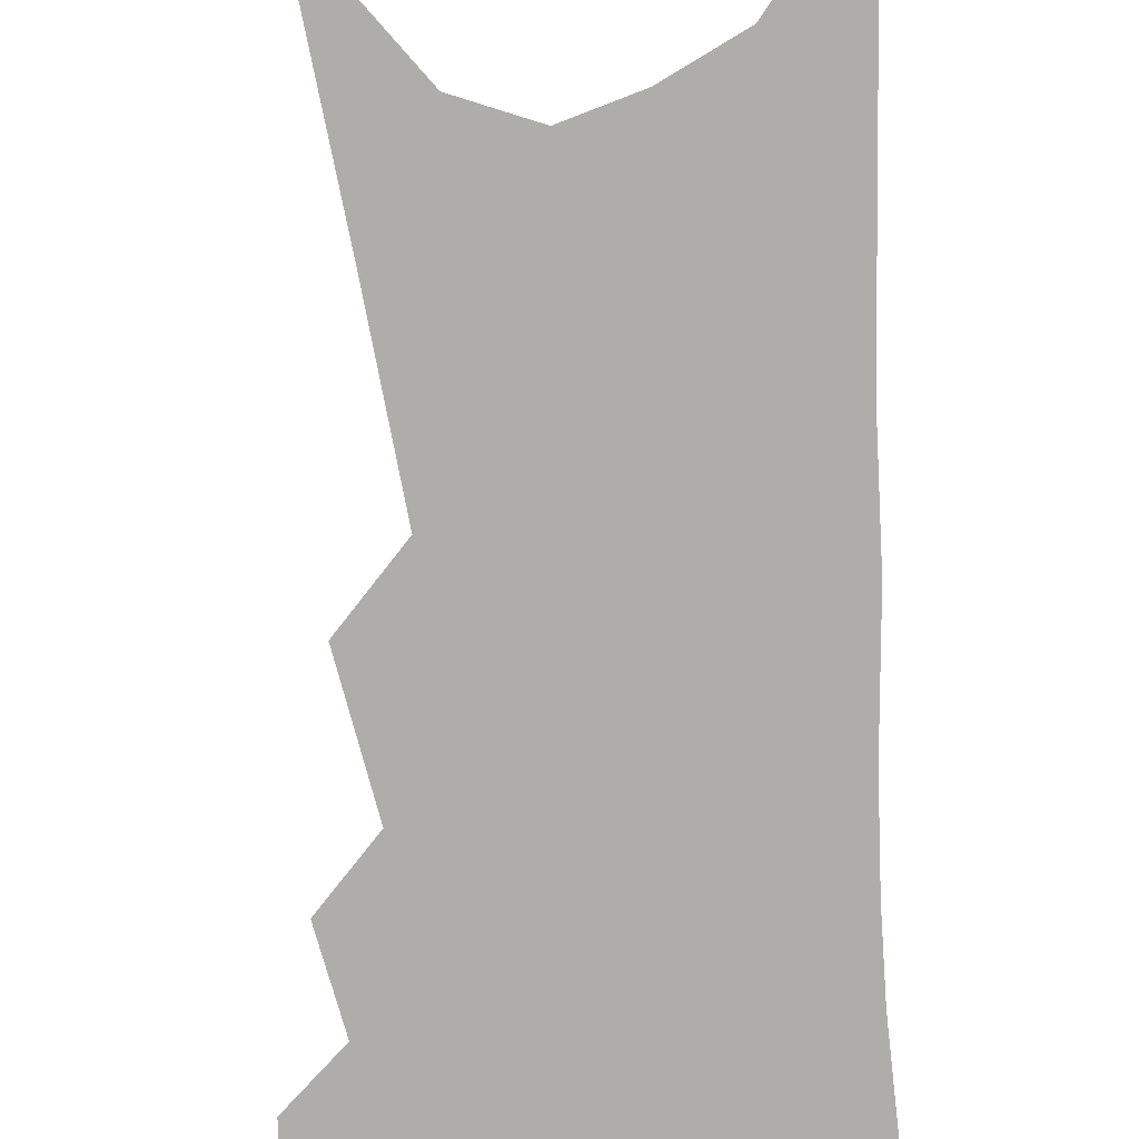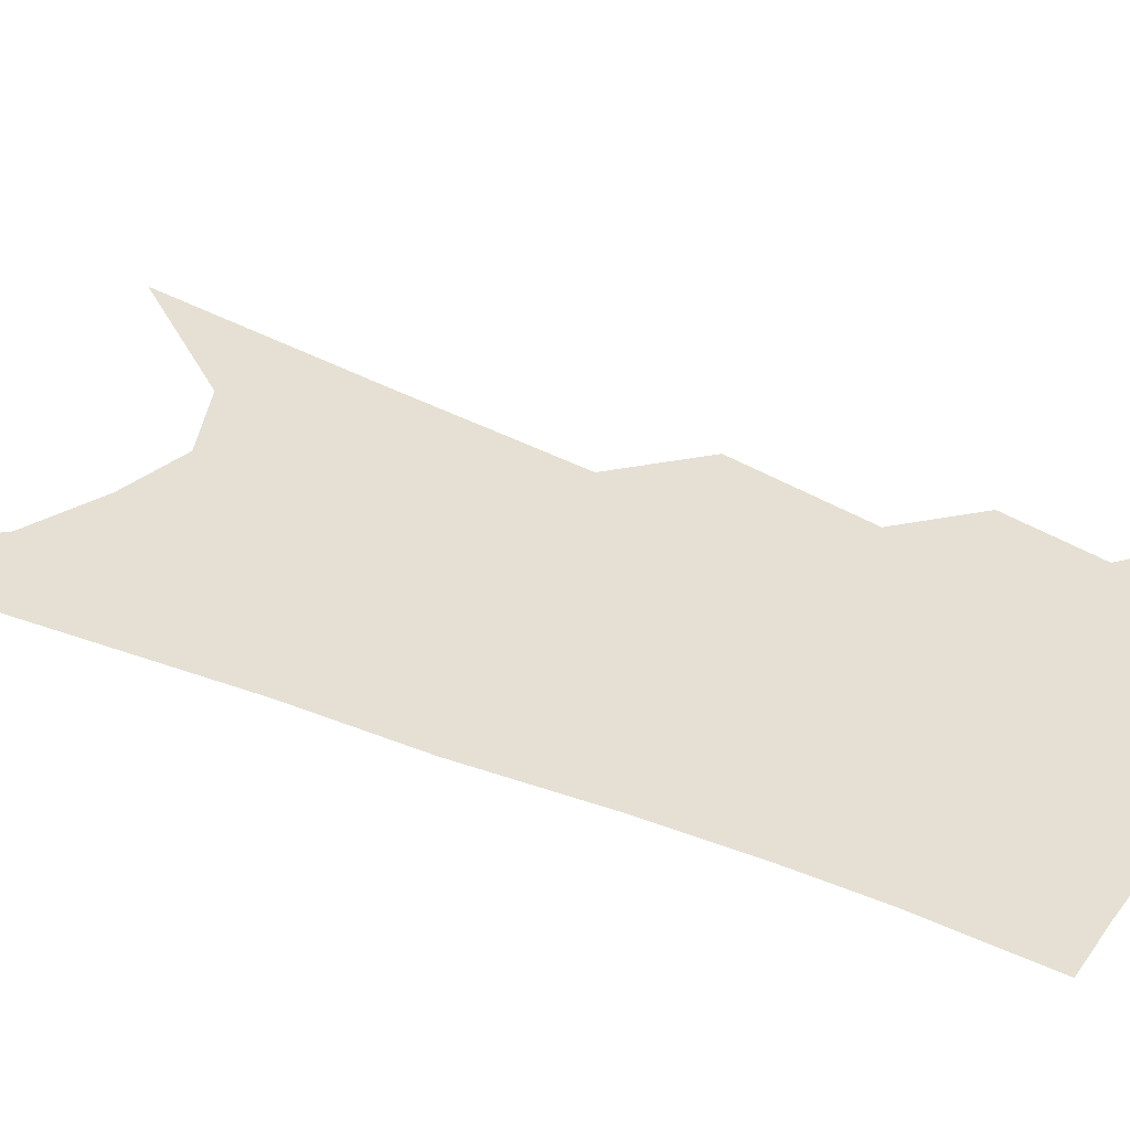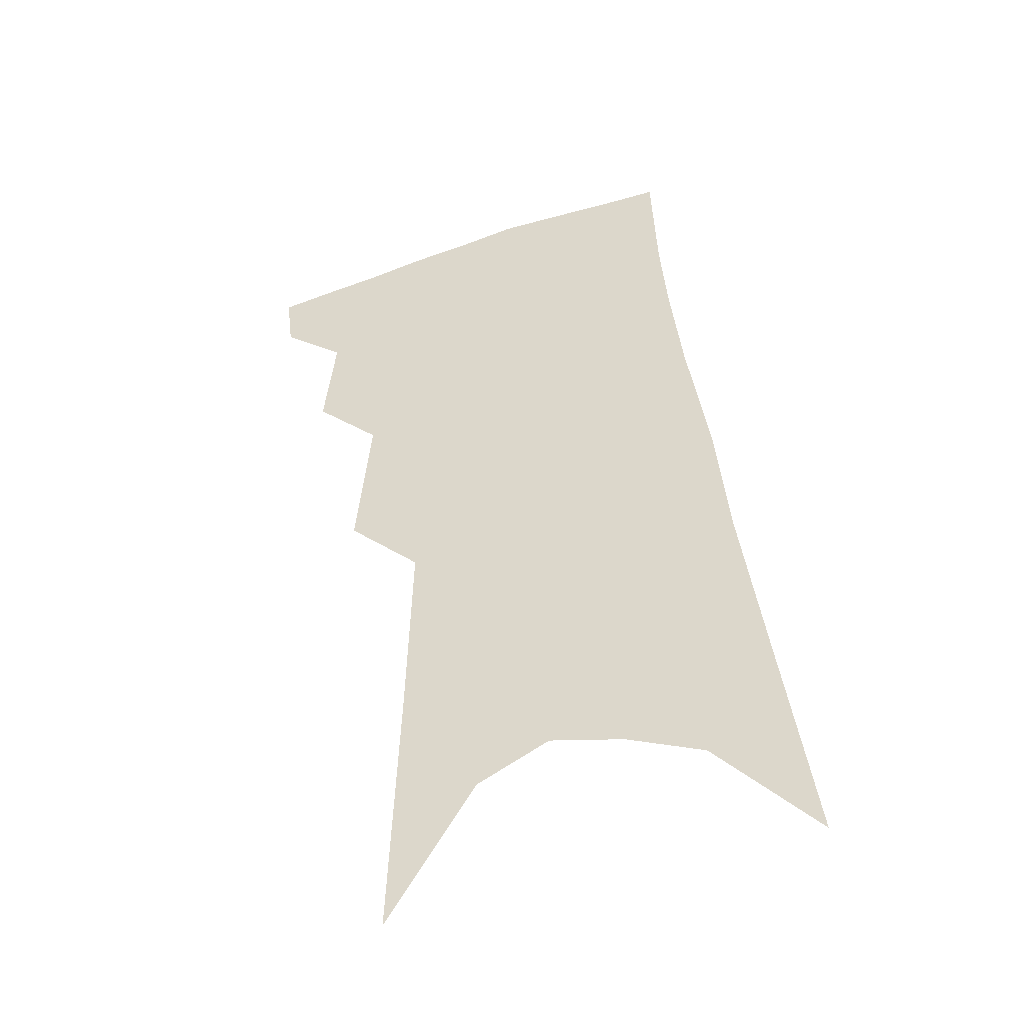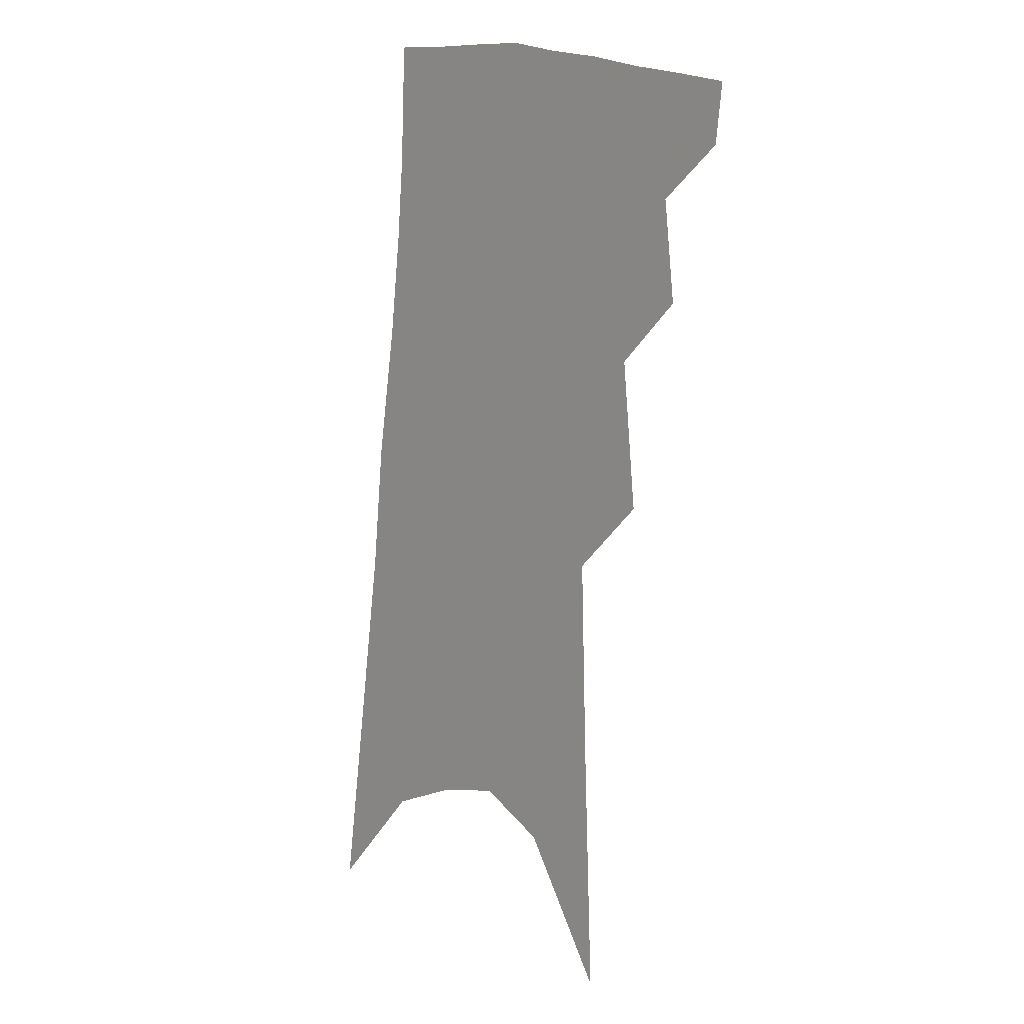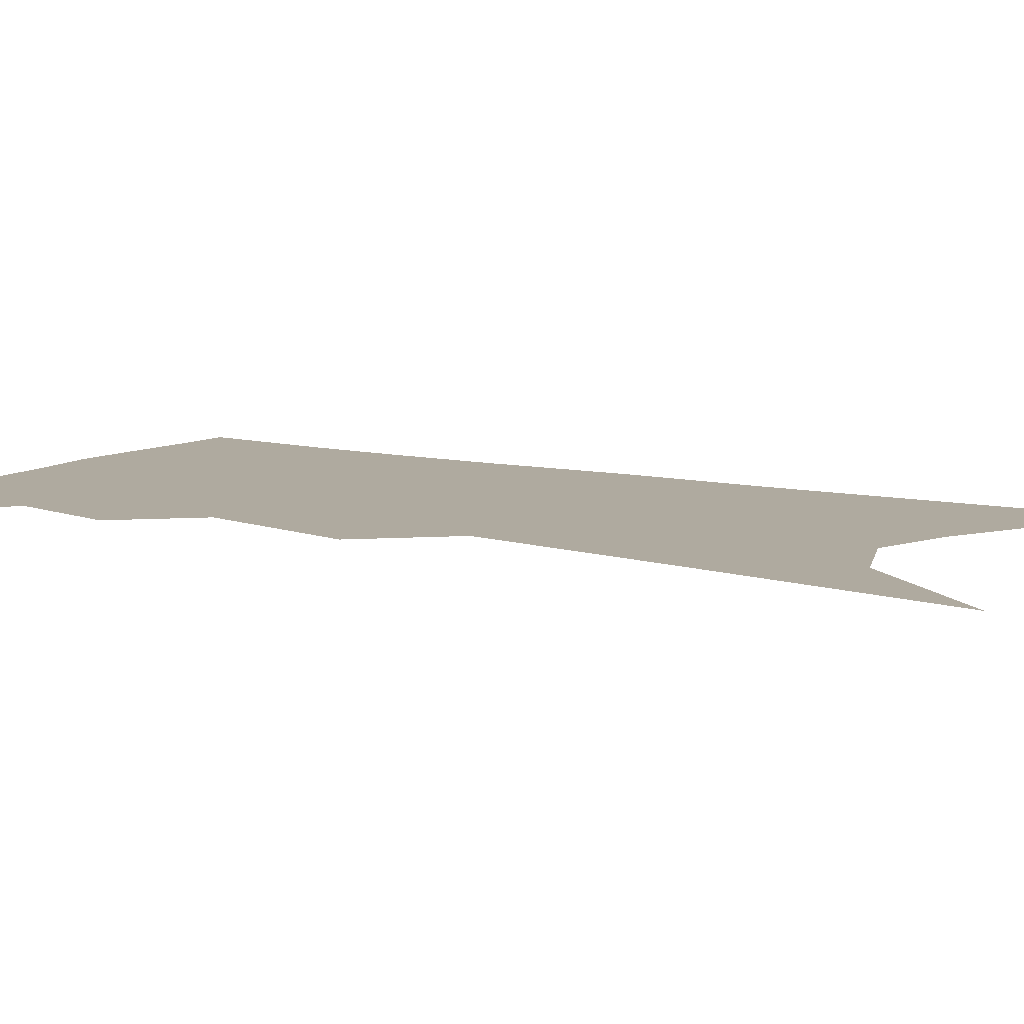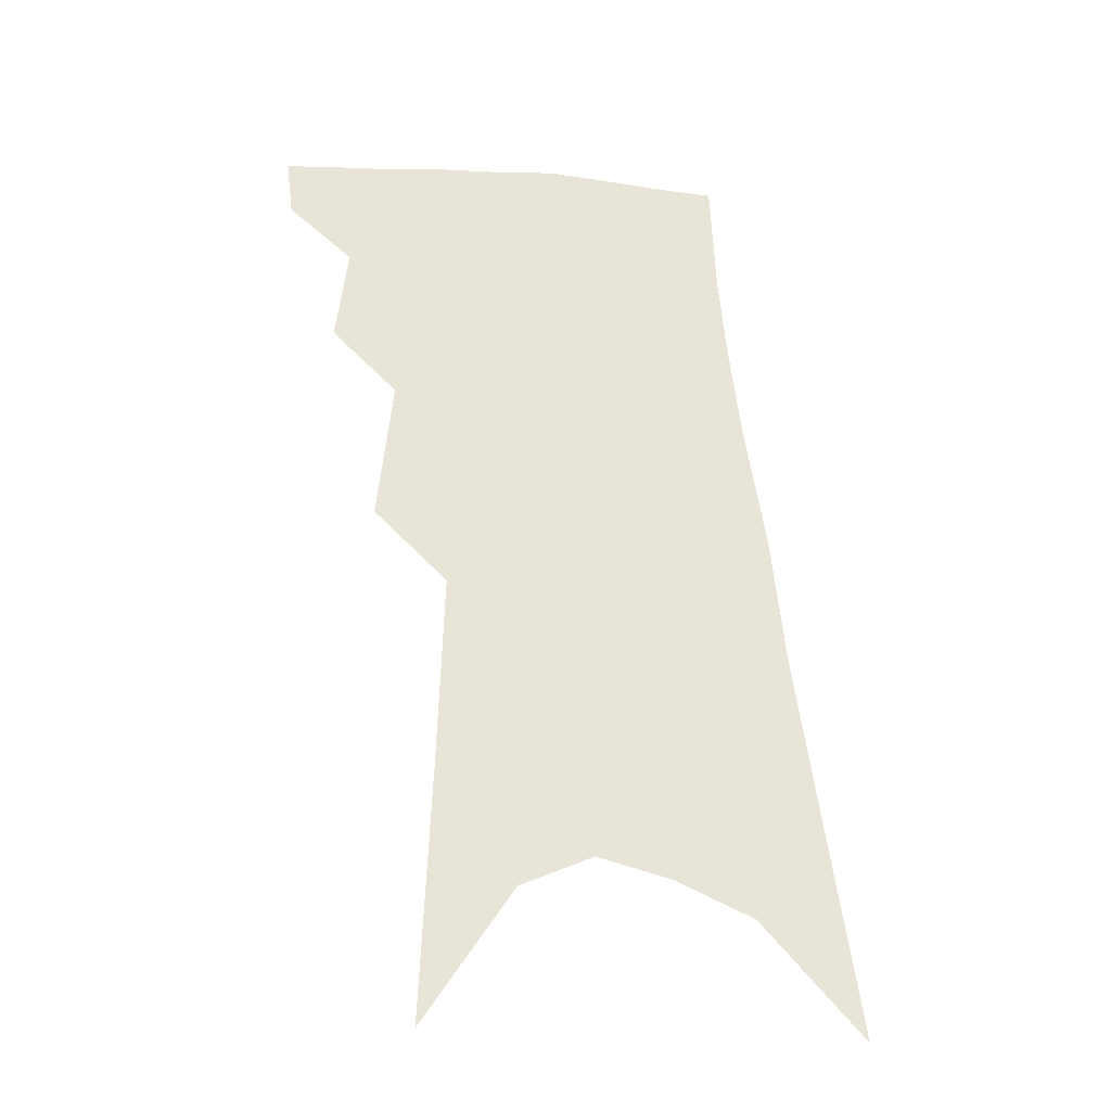
<metadata>
{"format":"obj","ext":"obj","renderer":"f3d","projection":"perspective","resolution":1024,"background":"white","views":[{"elev":-77.2,"azim":9.1,"up":"+Z"},{"elev":38.0,"azim":123.2,"up":"+Z"},{"elev":-44.3,"azim":17.4,"up":"+Y"},{"elev":9.2,"azim":-132.2,"up":"+Y"},{"elev":9.4,"azim":-52.1,"up":"+Z"},{"elev":-31.2,"azim":-13.5,"up":"+Y"}]}
</metadata>
<code>
v 556 309.5 0
v 555.1 317 0
v 562.8 289.9 0
v 564.3 302.9 0
v 563.6 310.8 0
v 562.4 318.3 0
v 569.4 262.9 0
v 571.3 282 0
v 572.2 294.9 0
v 572.1 304.3 0
v 571.1 311.9 0
v 569.8 319.4 0
v 576.8 195.8 0
v 578.1 228.9 0
v 578.9 254.1 0
v 579 270.3 0
v 579.9 286 0
v 580.2 297.3 0
v 579.7 305.6 0
v 578.6 313.1 0
v 577.2 320.9 0
v 588.4 214 0
v 588 239.5 0
v 587.6 259.2 0
v 587.5 275.1 0
v 587.6 288.3 0
v 587.7 298.9 0
v 587.2 306.7 0
v 586.5 314 0
v 584.8 321.9 0
v 597.8 218.6 0
v 596.6 240.3 0
v 595.7 262.1 0
v 595.3 277.3 0
v 595.1 289.6 0
v 594.9 299.5 0
v 594.6 307.6 0
v 594 314.9 0
v 592.3 323.3 0
v 607.4 216.6 0
v 605.2 241.9 0
v 603.7 262.3 0
v 602.9 277.3 0
v 602.3 289.9 0
v 602 299.9 0
v 601.8 308 0
v 601.6 315.6 0
v 600.3 323.4 0
v 617.5 212.5 0
v 614.5 238.1 0
v 612.4 258.6 0
v 611.3 273.8 0
v 610.1 287.9 0
v 609.2 299.6 0
v 609 308.5 0
v 608.9 316.1 0
v 608.4 323.5 0
v 630.8 198.3 0
v 626.8 225.6 0
v 623.6 248.5 0
v 621.8 265.5 0
v 619 283.4 0
v 617.4 296.7 0
v 616.4 307.7 0
v 616 316.5 0
v 615.7 323.7 0
v 721 391 0
f 4 5 1
f 1 5 2
f 5 6 2
f 8 9 3
f 3 9 4
f 9 10 4
f 4 10 5
f 10 11 5
f 5 11 6
f 11 12 6
f 15 16 7
f 7 16 8
f 16 17 8
f 8 17 9
f 17 18 9
f 9 18 10
f 18 19 10
f 10 19 11
f 19 20 11
f 11 20 12
f 20 21 12
f 13 22 14
f 22 23 14
f 14 23 15
f 23 24 15
f 15 24 16
f 24 25 16
f 16 25 17
f 25 26 17
f 17 26 18
f 26 27 18
f 18 27 19
f 27 28 19
f 19 28 20
f 28 29 20
f 20 29 21
f 29 30 21
f 22 31 23
f 31 32 23
f 23 32 24
f 32 33 24
f 24 33 25
f 33 34 25
f 25 34 26
f 34 35 26
f 26 35 27
f 35 36 27
f 27 36 28
f 36 37 28
f 28 37 29
f 37 38 29
f 29 38 30
f 38 39 30
f 31 40 32
f 40 41 32
f 32 41 33
f 41 42 33
f 33 42 34
f 42 43 34
f 34 43 35
f 43 44 35
f 35 44 36
f 44 45 36
f 36 45 37
f 45 46 37
f 37 46 38
f 46 47 38
f 38 47 39
f 47 48 39
f 40 49 41
f 49 50 41
f 41 50 42
f 50 51 42
f 42 51 43
f 51 52 43
f 43 52 44
f 52 53 44
f 44 53 45
f 53 54 45
f 45 54 46
f 54 55 46
f 46 55 47
f 55 56 47
f 47 56 48
f 56 57 48
f 49 58 50
f 58 59 50
f 50 59 51
f 59 60 51
f 51 60 52
f 60 61 52
f 52 61 53
f 61 62 53
f 53 62 54
f 62 63 54
f 54 63 55
f 63 64 55
f 55 64 56
f 64 65 56
f 56 65 57
f 65 66 57

</code>
